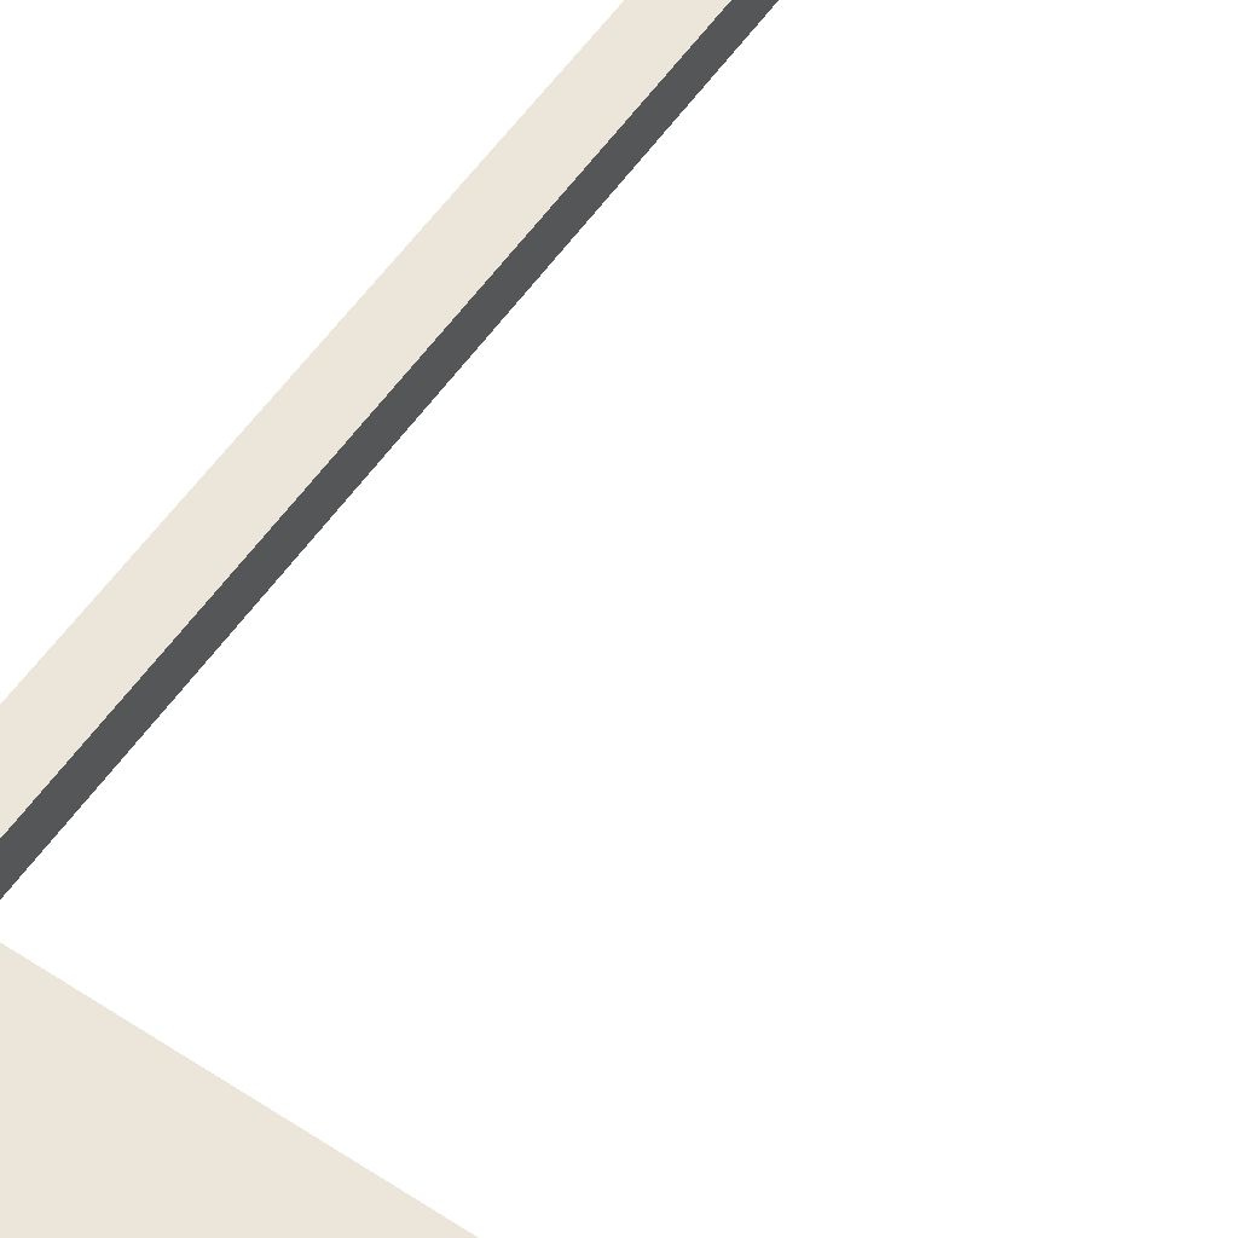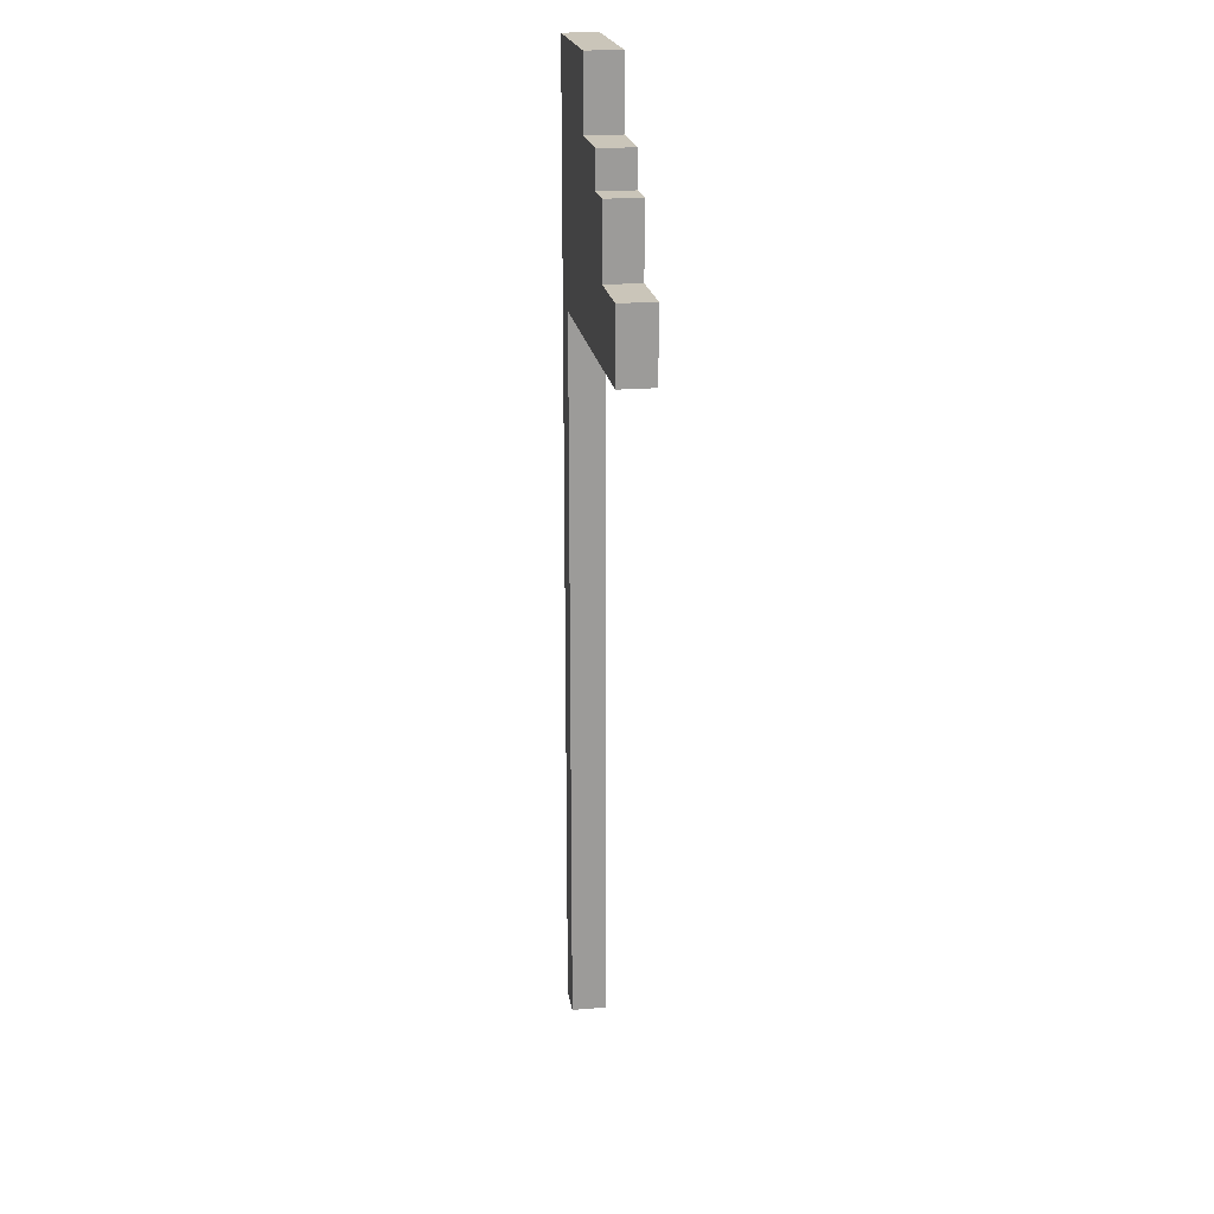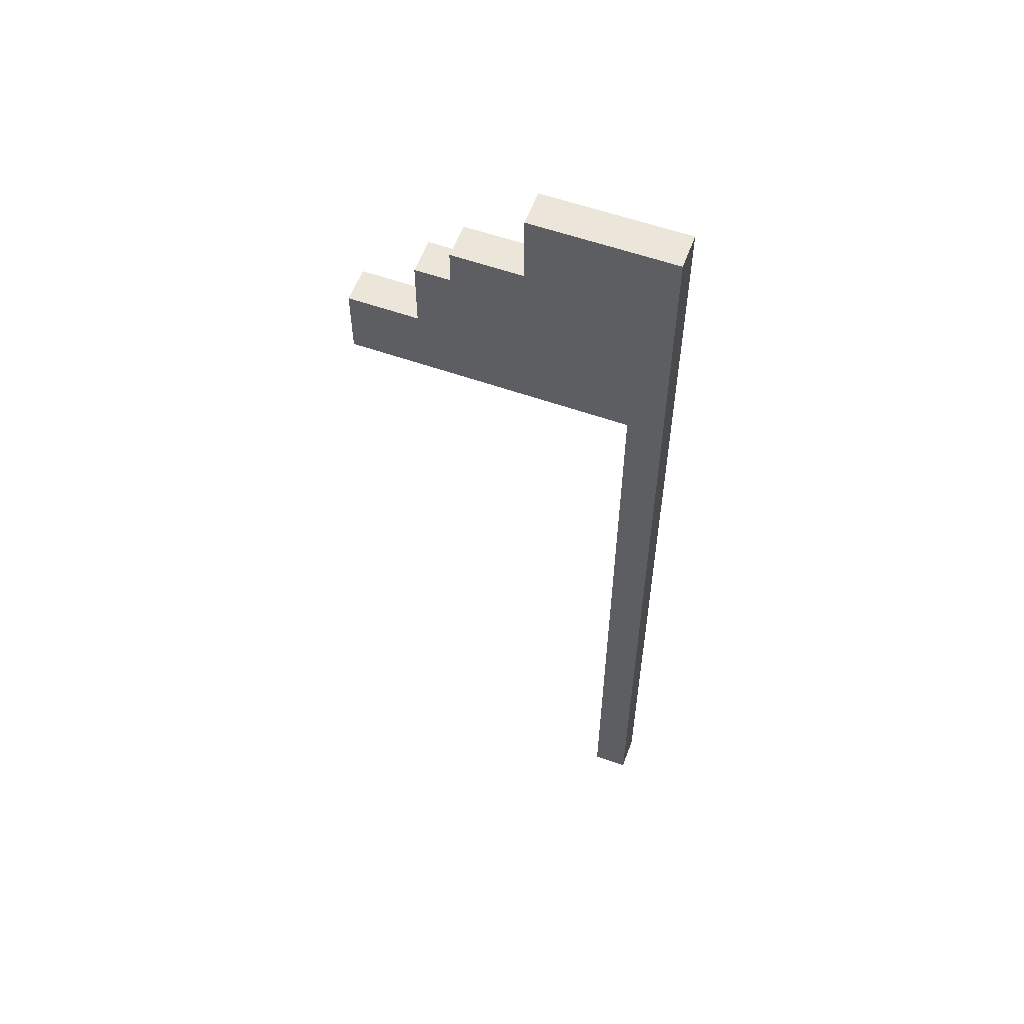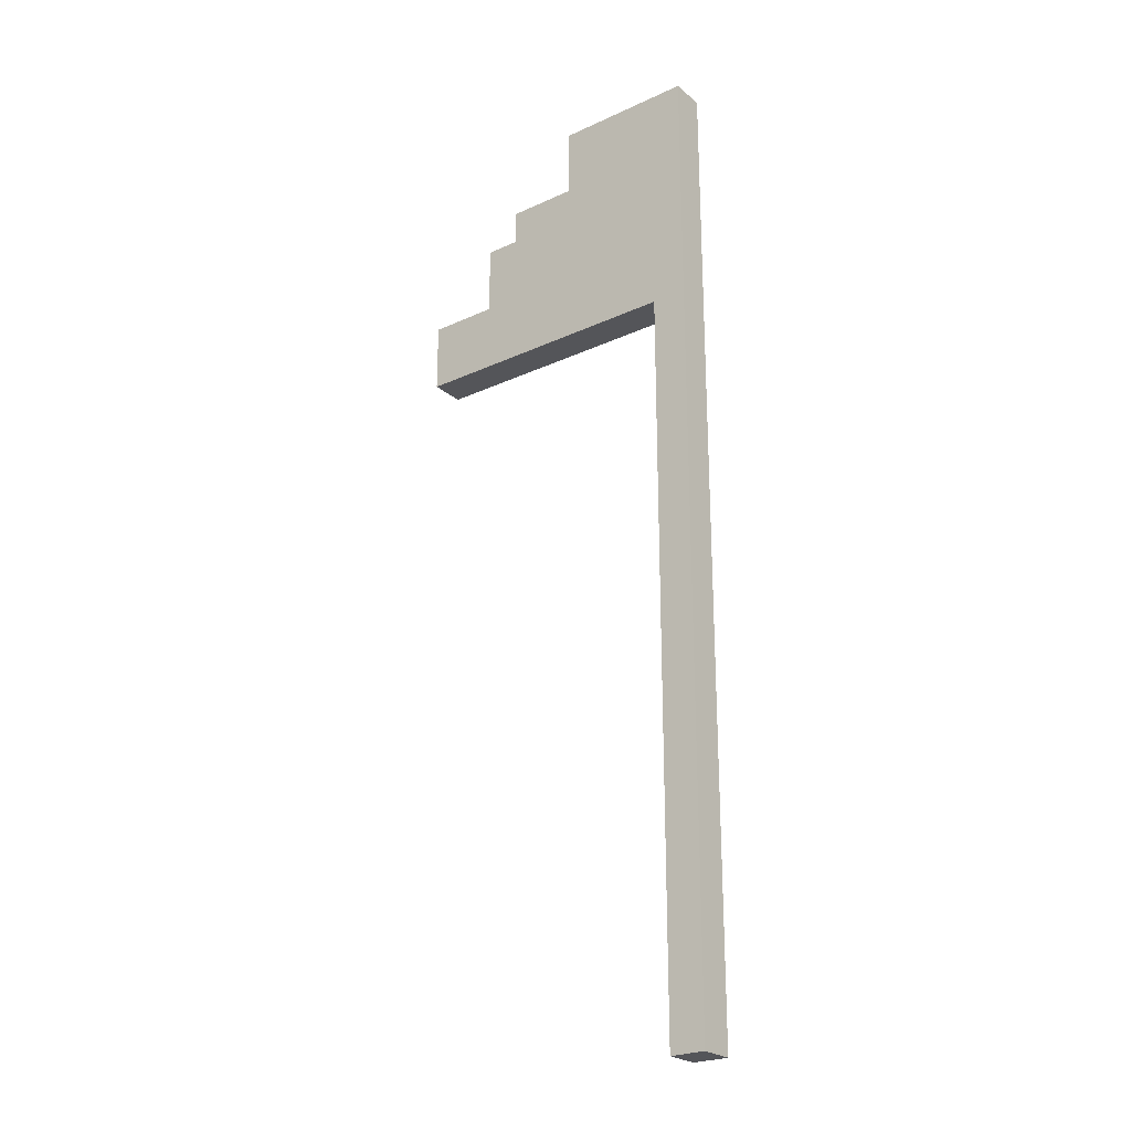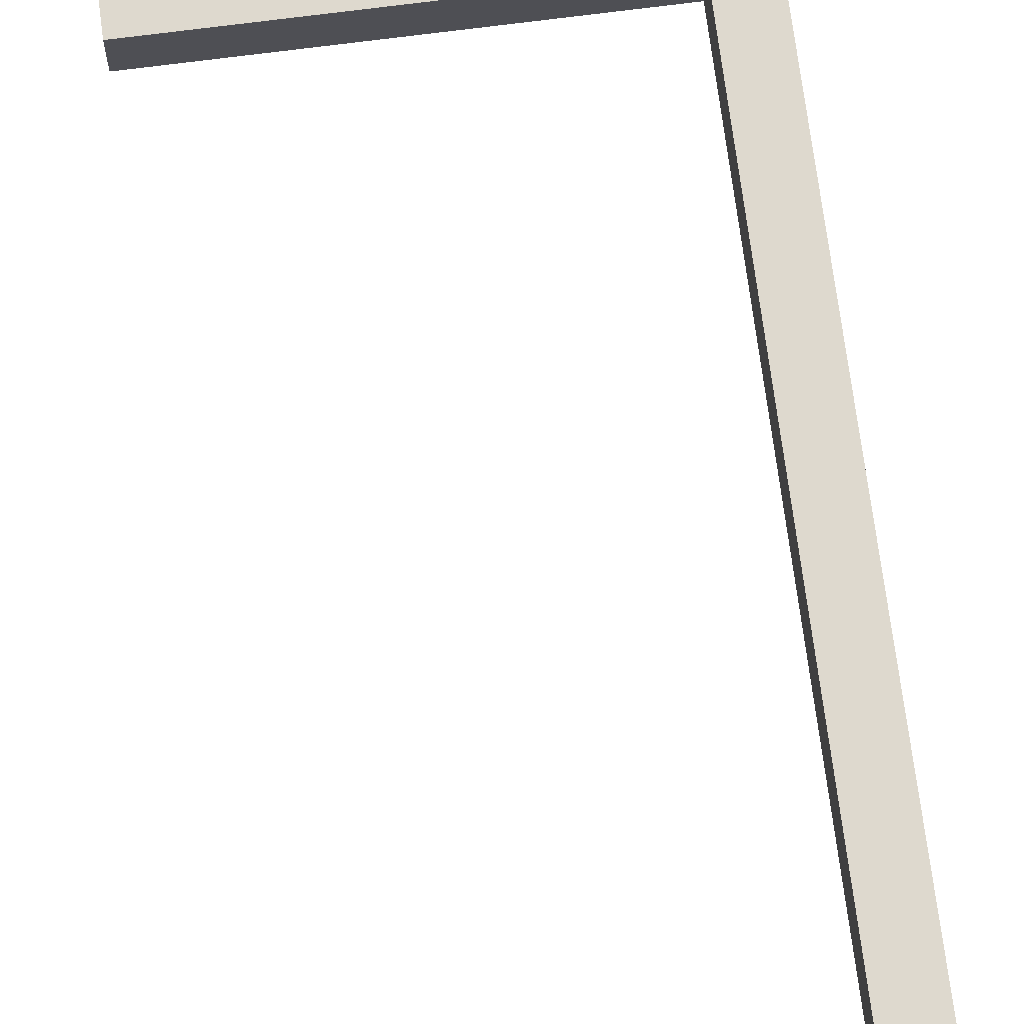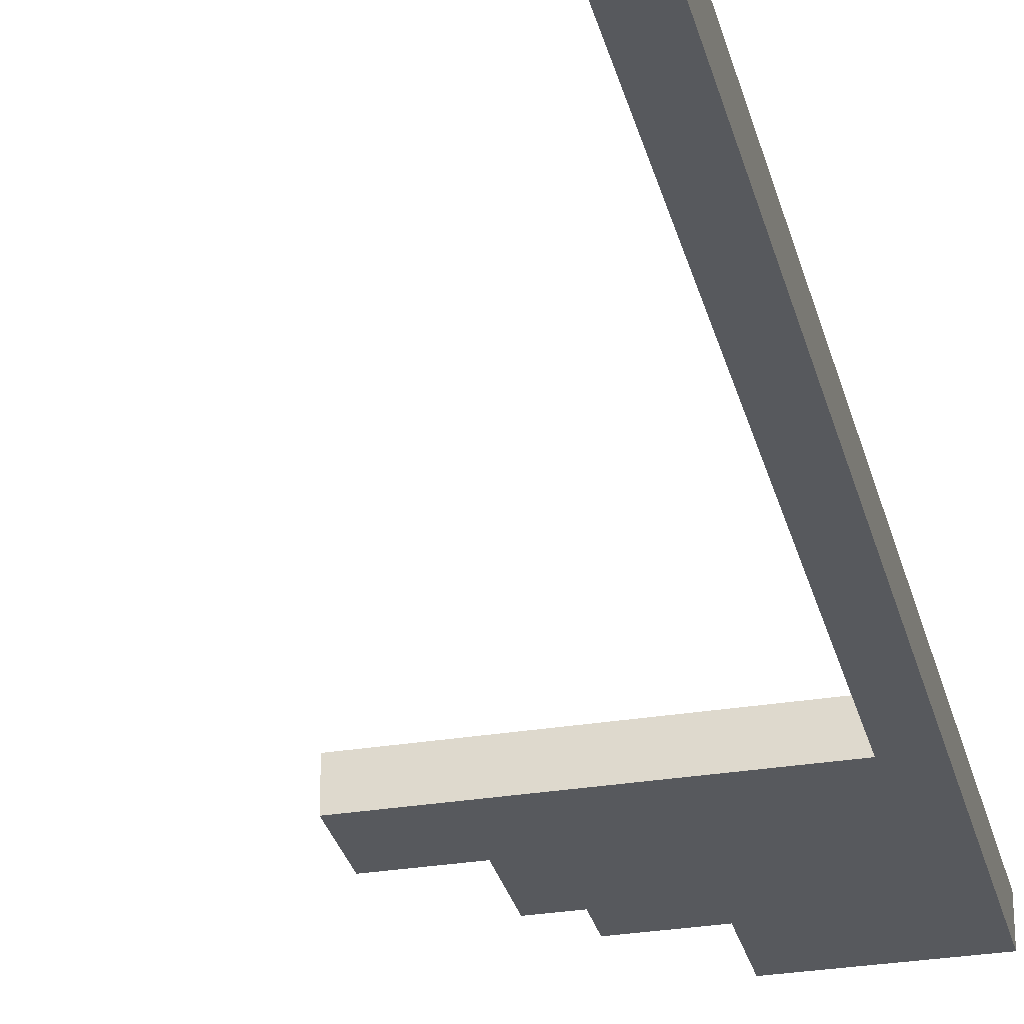
<metadata>
{"format":"obj","ext":"obj","renderer":"f3d","projection":"perspective","resolution":1024,"background":"white","views":[{"elev":56.4,"azim":34.3,"up":"+Y"},{"elev":20.6,"azim":81.3,"up":"+Z"},{"elev":57.5,"azim":-159.8,"up":"+Z"},{"elev":-24.6,"azim":-142.9,"up":"+Z"},{"elev":71.4,"azim":172.6,"up":"+Y"},{"elev":-29.7,"azim":-166.5,"up":"+Y"}]}
</metadata>
<code>
o
v -2 1.5 1.8
v -2 1.5 -1
v -2 1.6 1.8
v -2 1.6 -1
v -1.9 1.5 1.1
v -1.9 1.5 -1
v -1.9 1.6 1.1
v -1.9 1.6 -1
v -1.6 1.5 1.8
v -1.6 1.5 1.6
v -1.6 1.6 1.8
v -1.6 1.6 1.6
v -1.4 1.5 1.6
v -1.4 1.5 1.5
v -1.4 1.6 1.6
v -1.4 1.6 1.5
v -1.3 1.5 1.5
v -1.3 1.5 1.3
v -1.3 1.6 1.5
v -1.3 1.6 1.3
v -1.1 1.5 1.3
v -1.1 1.5 1.1
v -1.1 1.6 1.3
v -1.1 1.6 1.1
v -2 1.5 1.8
v -2 1.6 1.8
v -1.6 1.5 1.8
v -1.6 1.6 1.8
v -1.6 1.5 1.6
v -1.6 1.6 1.6
v -1.4 1.5 1.6
v -1.4 1.6 1.6
v -1.4 1.5 1.5
v -1.4 1.6 1.5
v -1.3 1.5 1.5
v -1.3 1.6 1.5
v -1.3 1.5 1.3
v -1.3 1.6 1.3
v -1.1 1.5 1.3
v -1.1 1.6 1.3
v -1.9 1.5 1.1
v -1.9 1.6 1.1
v -1.1 1.5 1.1
v -1.1 1.6 1.1
v -2 1.5 -1
v -2 1.6 -1
v -1.9 1.5 -1
v -1.9 1.6 -1
v -2 1.5 1.8
v -1.6 1.5 1.8
v -1.6 1.5 1.6
v -1.4 1.5 1.6
v -1.4 1.5 1.5
v -1.3 1.5 1.5
v -1.3 1.5 1.3
v -1.1 1.5 1.3
v -1.9 1.5 1.1
v -1.1 1.5 1.1
v -2 1.5 -1
v -1.9 1.5 -1
v -2 1.6 1.8
v -1.6 1.6 1.8
v -1.6 1.6 1.6
v -1.4 1.6 1.6
v -1.4 1.6 1.5
v -1.3 1.6 1.5
v -1.3 1.6 1.3
v -1.1 1.6 1.3
v -1.9 1.6 1.1
v -1.1 1.6 1.1
v -2 1.6 -1
v -1.9 1.6 -1
f 3 2 1
f 4 2 3
f 5 6 7
f 7 6 8
f 9 10 11
f 11 10 12
f 13 14 15
f 15 14 16
f 17 18 19
f 19 18 20
f 21 22 23
f 23 22 24
f 27 26 25
f 28 26 27
f 31 30 29
f 32 30 31
f 35 34 33
f 36 34 35
f 39 38 37
f 40 38 39
f 41 42 43
f 43 42 44
f 45 46 47
f 47 46 48
f 51 50 49
f 53 52 51
f 55 54 53
f 57 51 49
f 57 56 55
f 57 55 53
f 57 53 51
f 58 56 57
f 59 57 49
f 60 57 59
f 61 62 63
f 63 64 65
f 65 66 67
f 61 63 69
f 67 68 69
f 65 67 69
f 63 65 69
f 69 68 70
f 61 69 71
f 71 69 72

</code>
